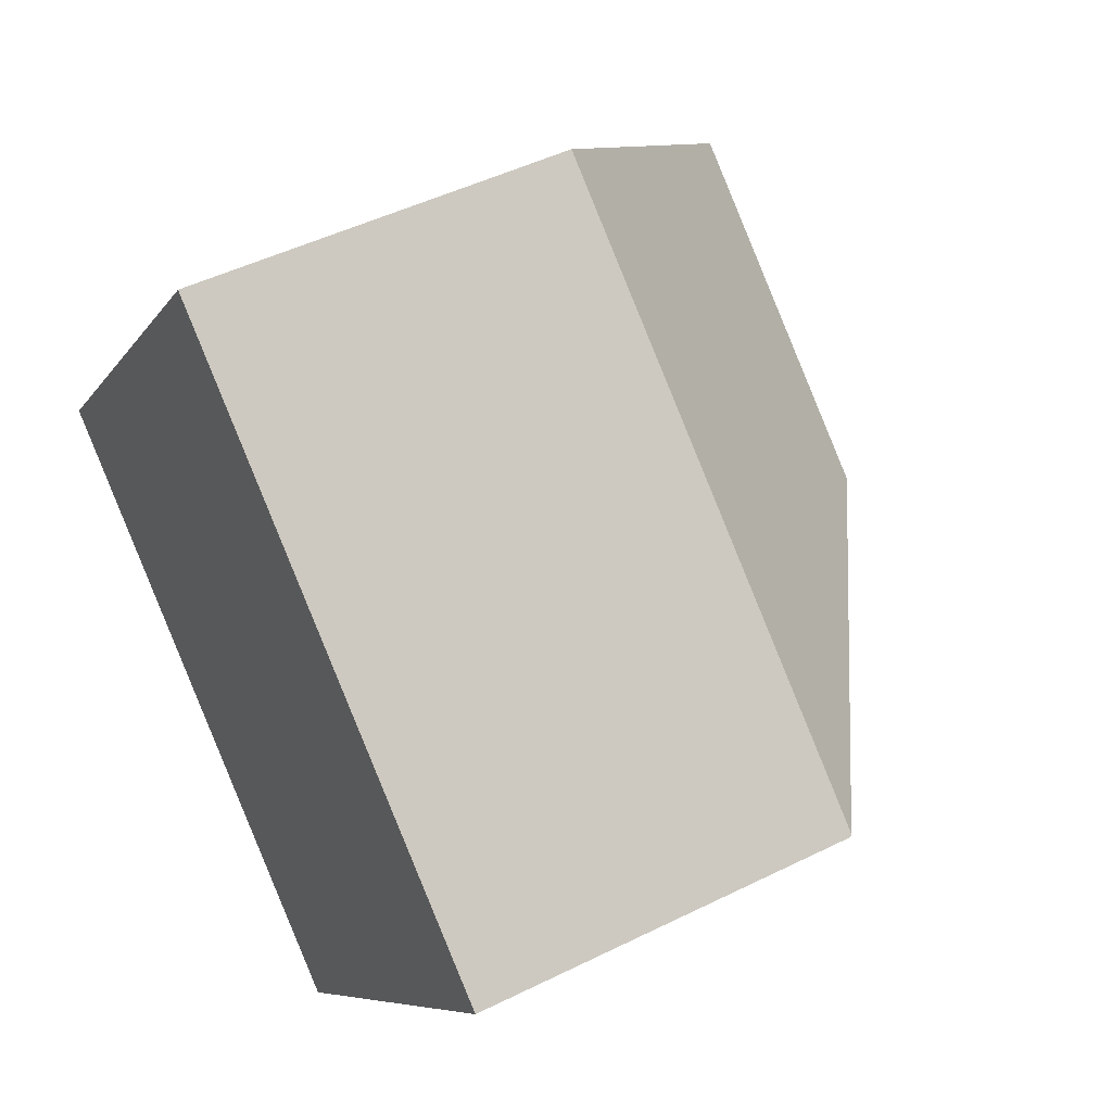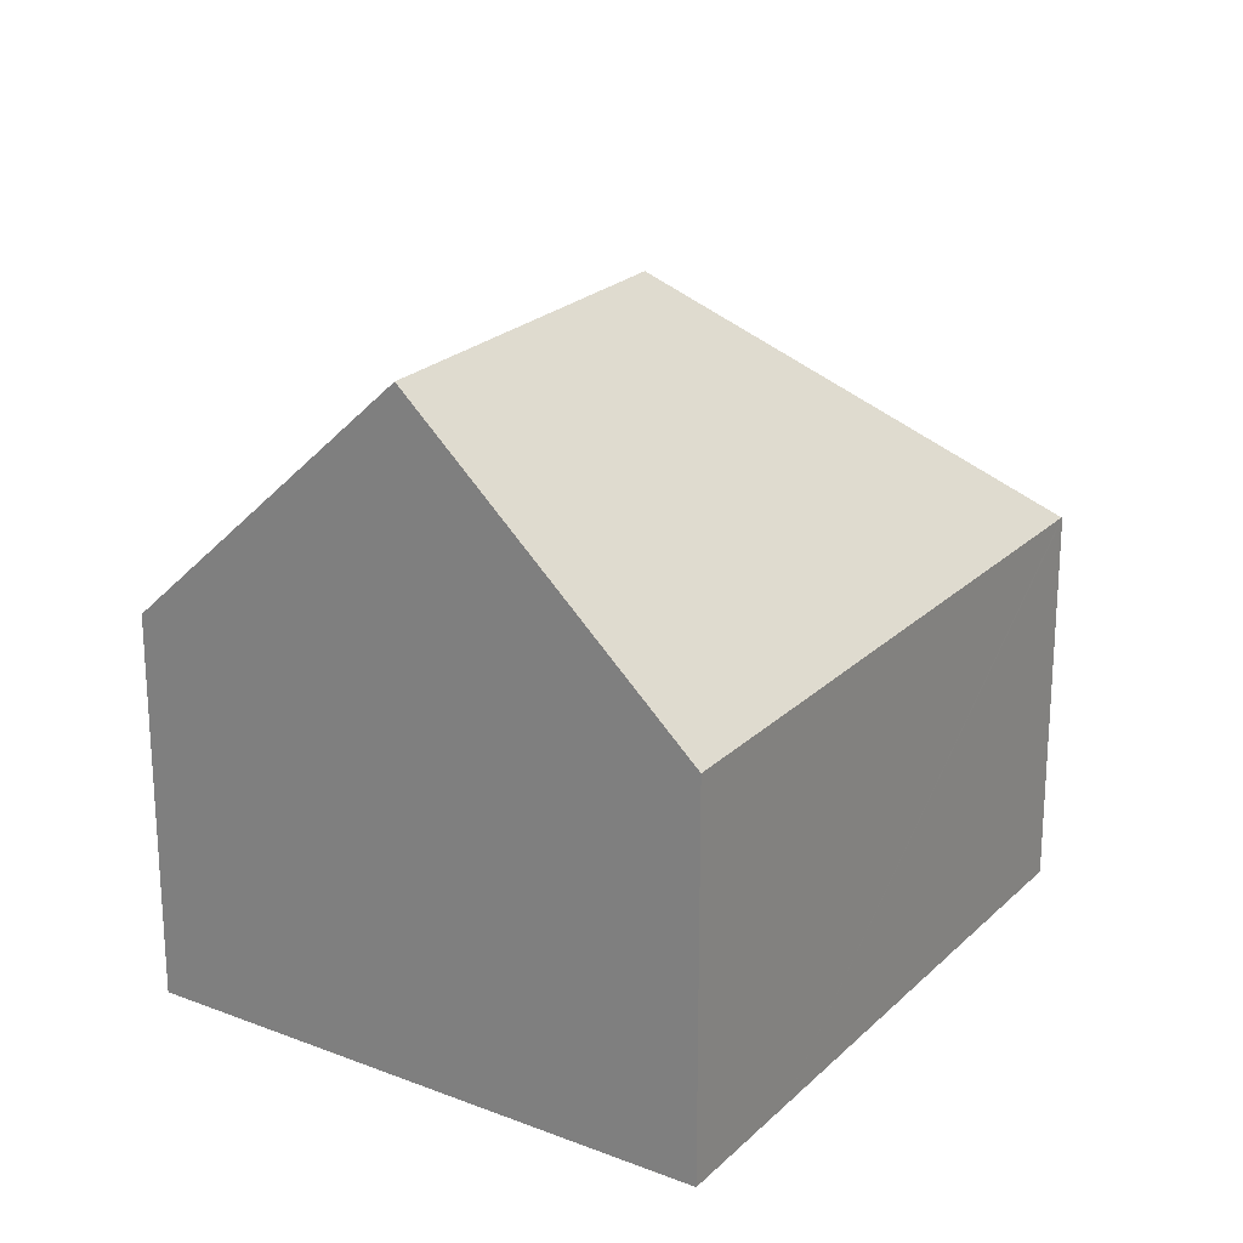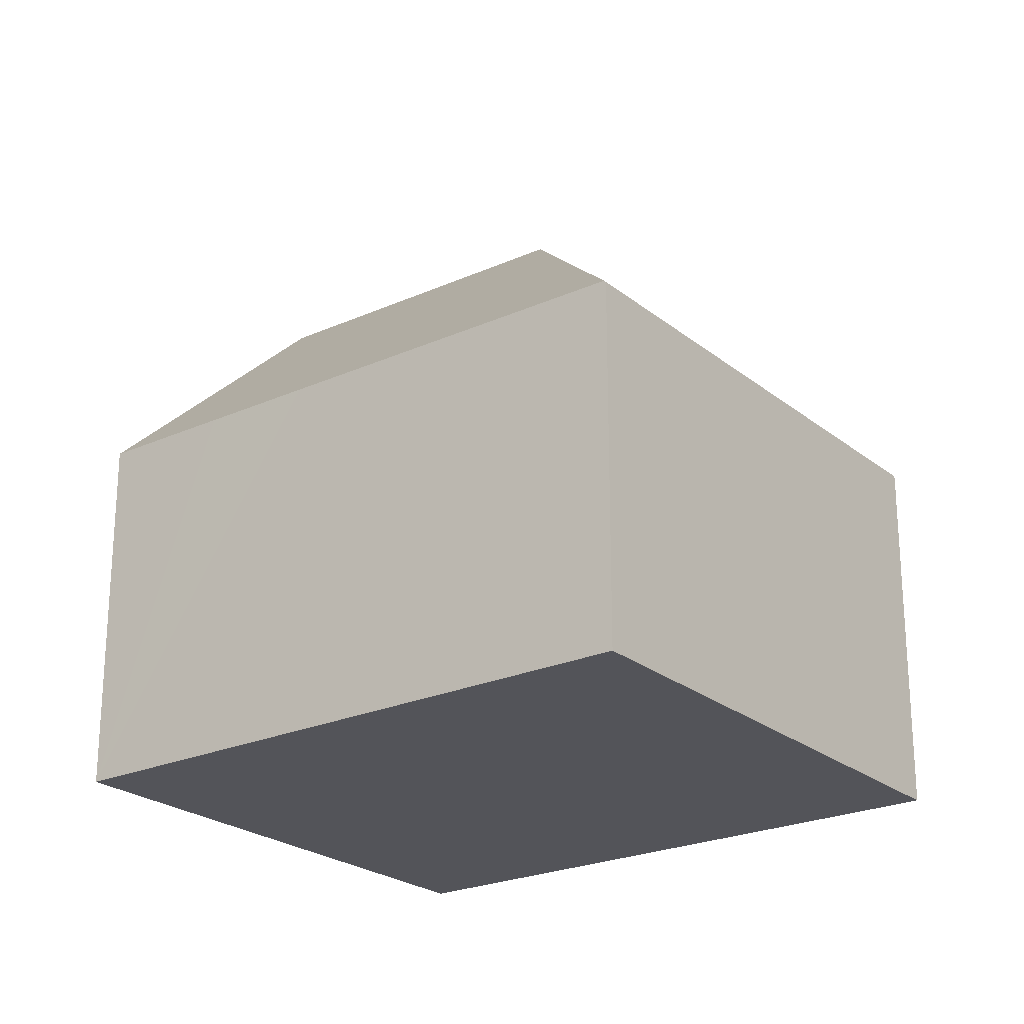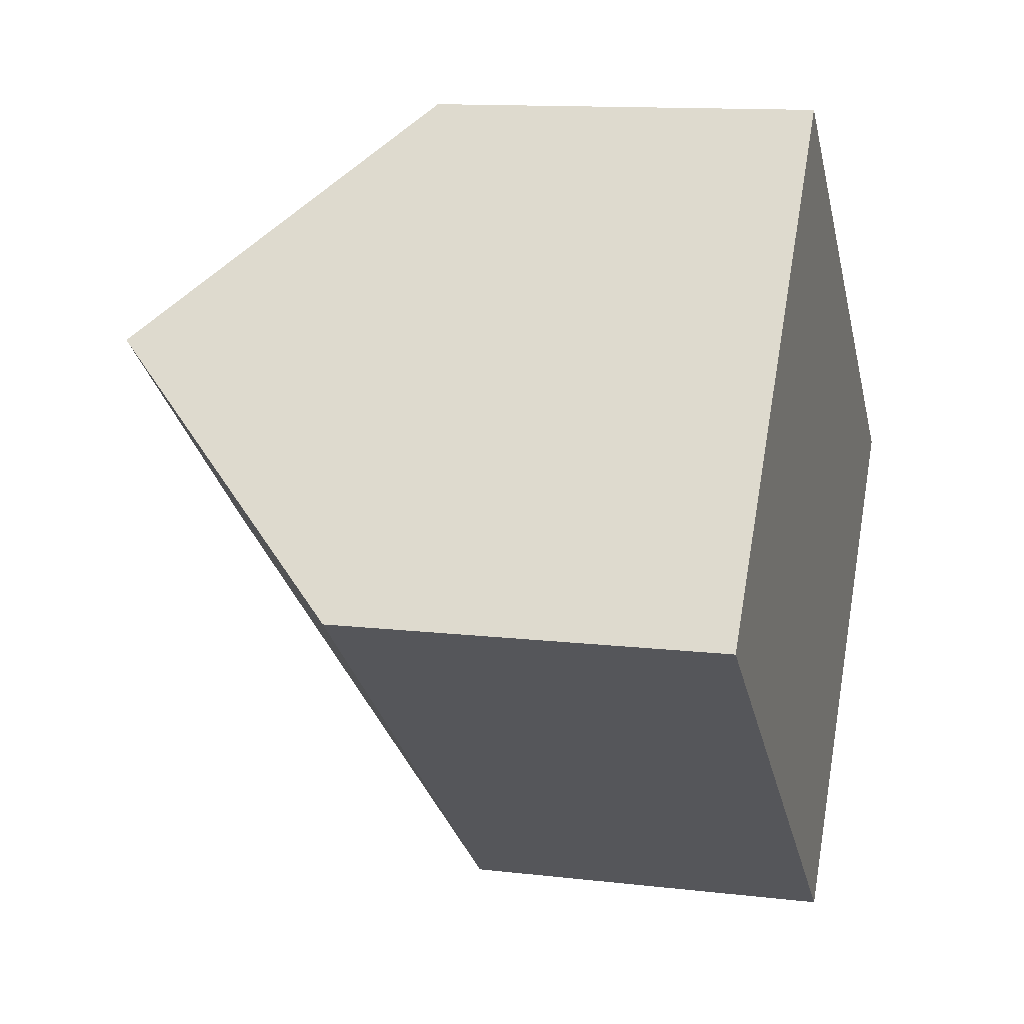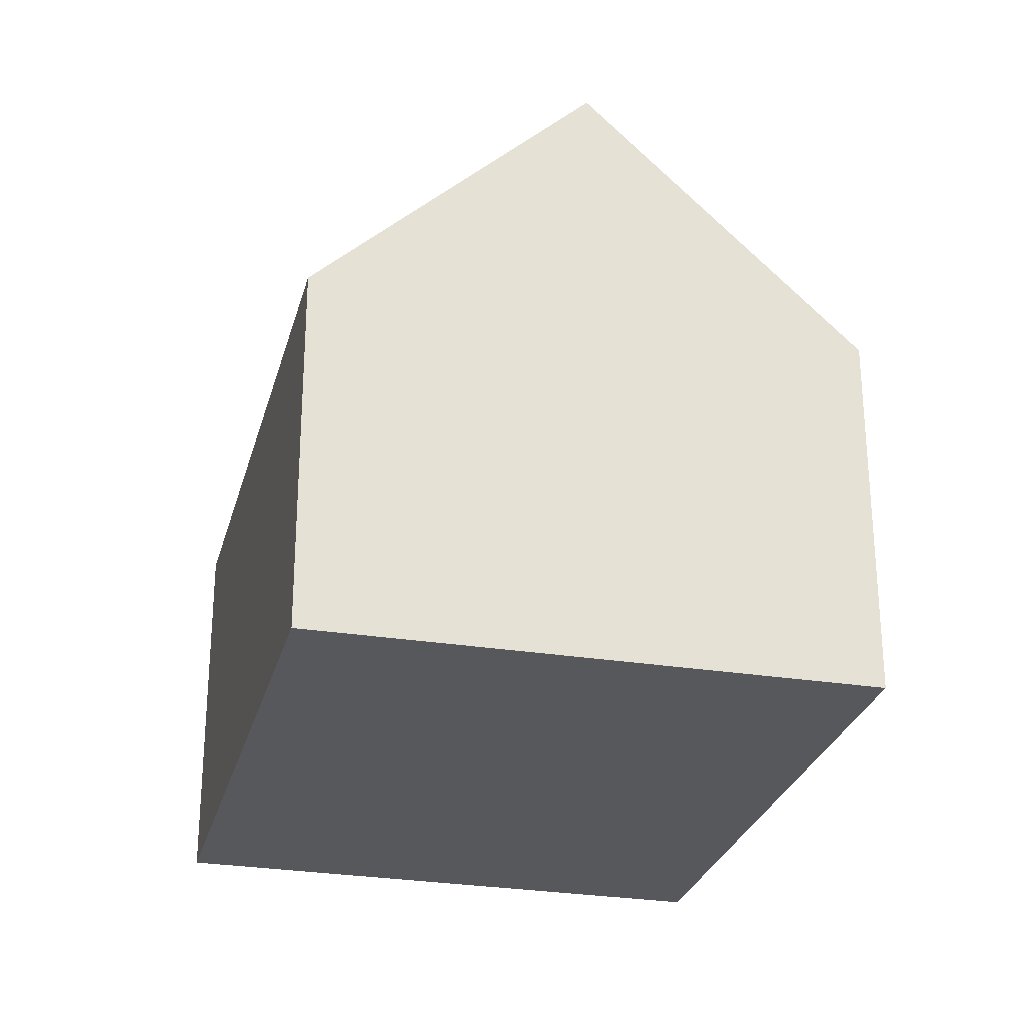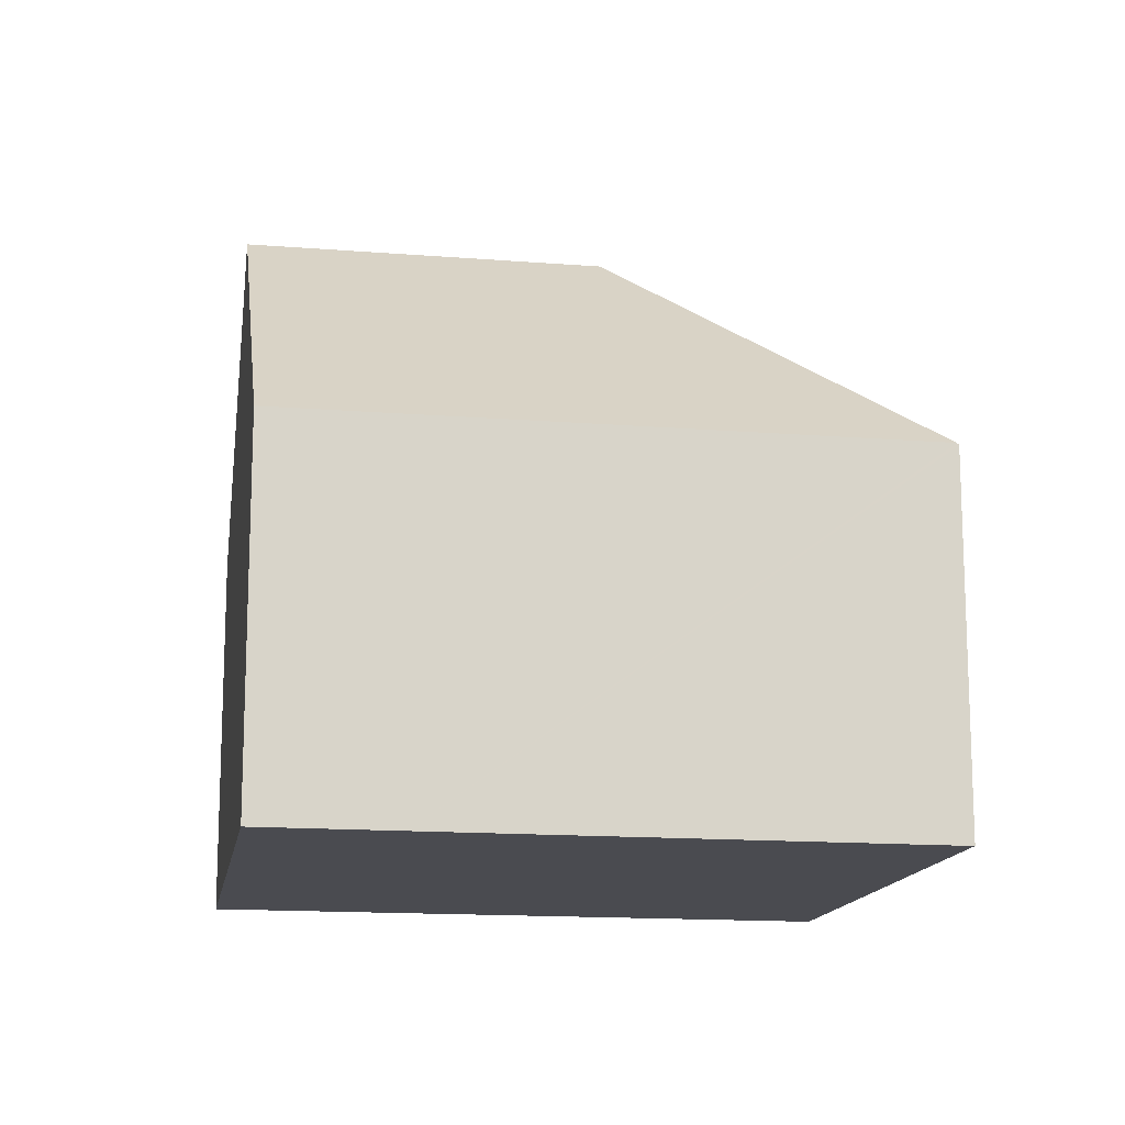
<metadata>
{"format":"obj","ext":"obj","renderer":"f3d","projection":"perspective","resolution":1024,"background":"white","views":[{"elev":47.2,"azim":60.6,"up":"+Z"},{"elev":23.1,"azim":-17.7,"up":"+Y"},{"elev":-23.7,"azim":76.3,"up":"+Y"},{"elev":12.3,"azim":-74.4,"up":"+Z"},{"elev":-27.8,"azim":-64.7,"up":"+Y"},{"elev":-14.6,"azim":29.6,"up":"+Y"}]}
</metadata>
<code>
v  8.976 7.203 6.758
v  3.435 12.25 4.246
v  6.869 7.204 8.492
v  8.823 12.25 -0.191
v  10.76 7.205 5.284
v  16.47 7.204 0.583
v  16.5 7.165 0.557
v  9.597 7.253 -7.833
v  9.564 7.204 -7.873
v  0 7.203 4.411e-16
v  6.869 -5.2e-16 8.492
v  8.976 -4.138e-16 6.758
v  16.5 -3.411e-17 0.557
v  10.76 -3.236e-16 5.284
v  16.47 -3.57e-17 0.583
v  9.597 4.796e-16 -7.833
v  9.564 4.821e-16 -7.873
v  0 0 0
v  3.435 -2.6e-16 4.246
g defaultobject
f 1 2 3
f 2 1 4
f 4 1 5
f 4 5 6
f 4 6 7
f 4 7 8
f 4 8 9
f 10 4 9
f 4 10 2
f 11 1 3
f 1 11 5
f 5 11 6
f 6 11 12
f 6 12 7
f 7 12 13
f 13 12 14
f 13 14 15
f 13 8 7
f 8 13 16
f 8 16 9
f 9 16 17
f 17 10 9
f 10 17 18
f 10 3 2
f 3 10 11
f 11 10 19
f 19 10 18
f 15 16 13
f 16 15 14
f 16 14 12
f 16 12 11
f 16 11 17
f 17 11 19
f 17 19 18

</code>
